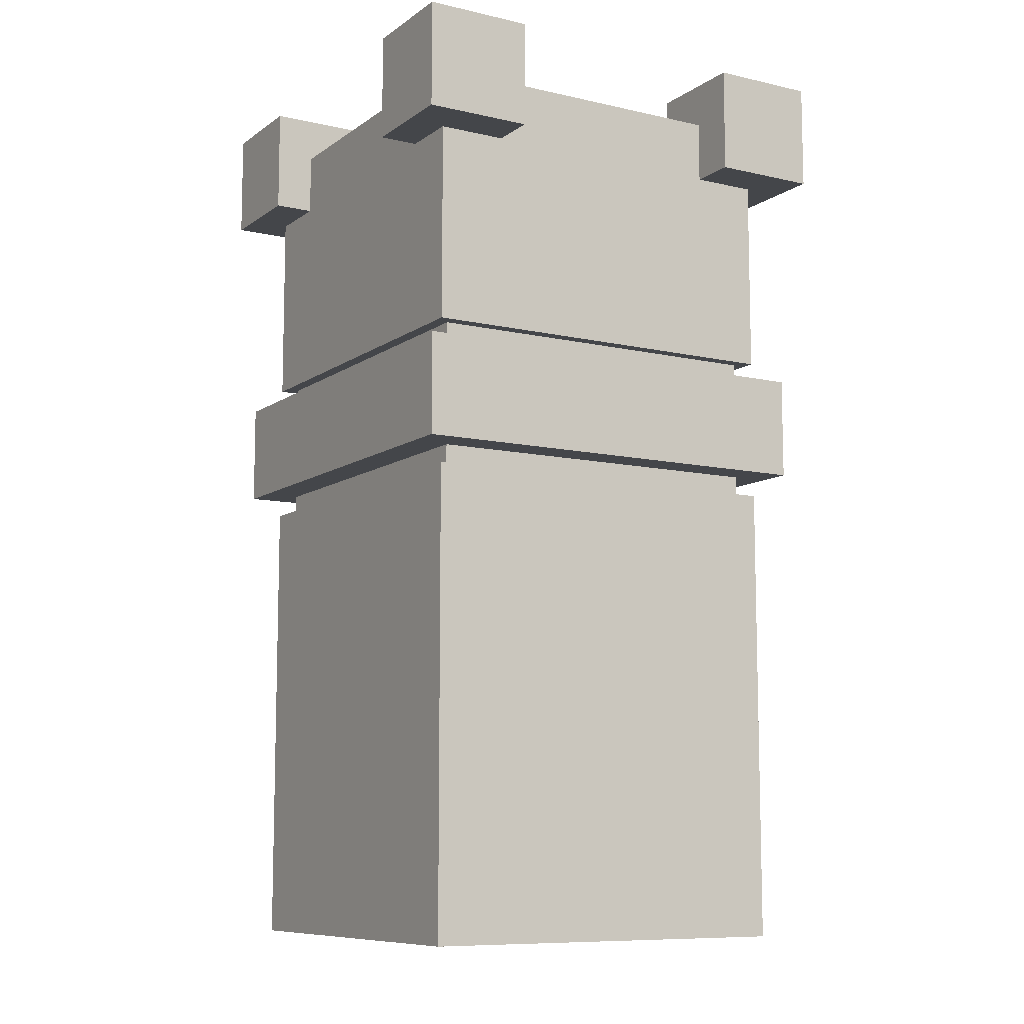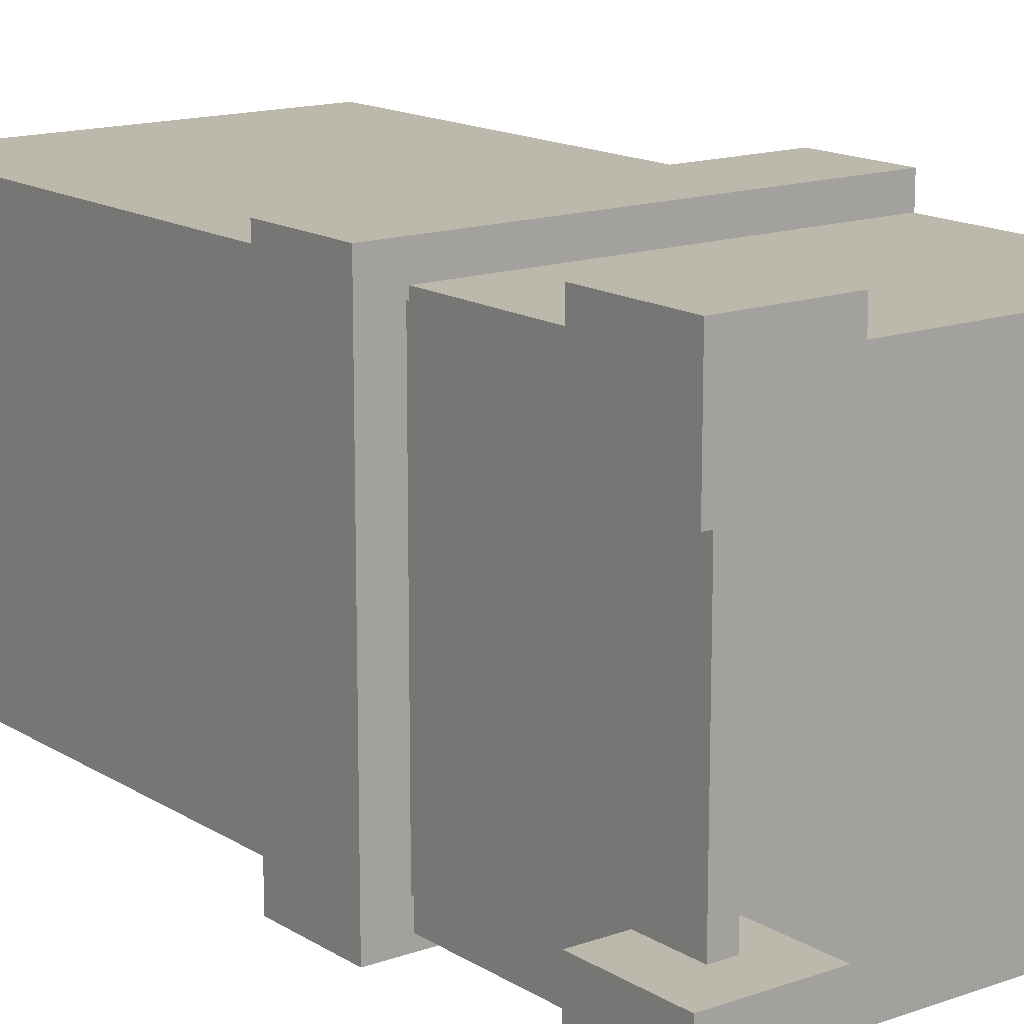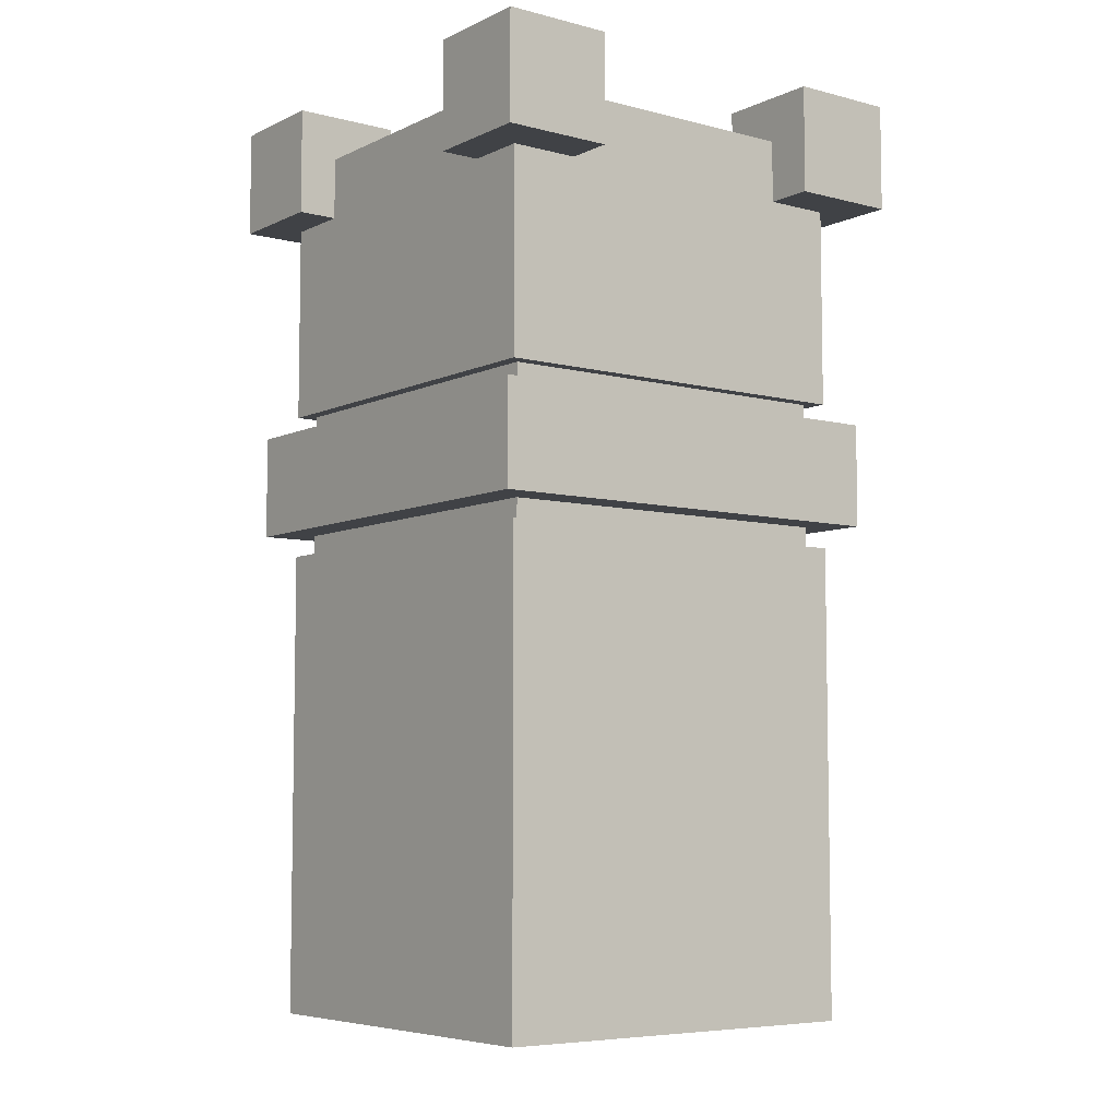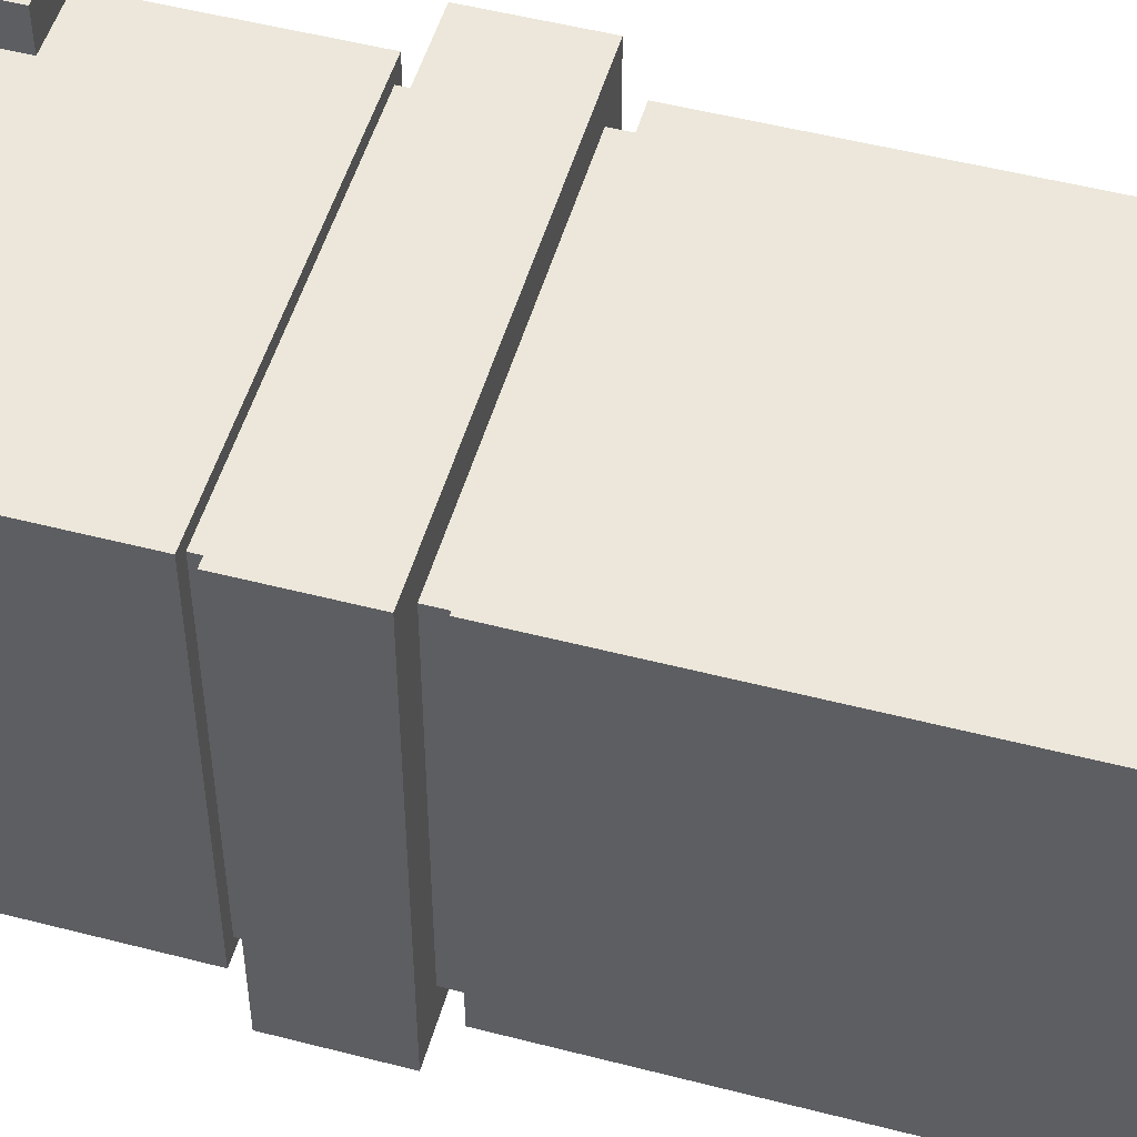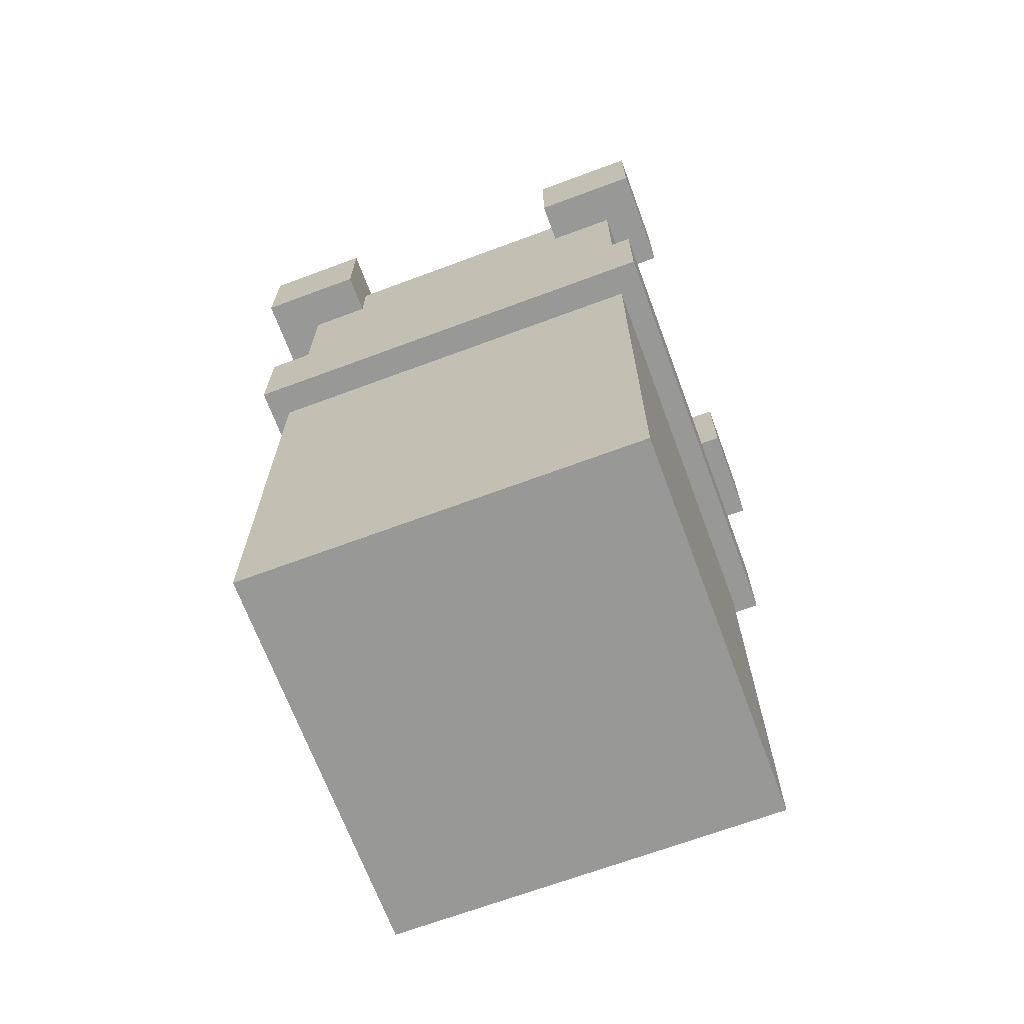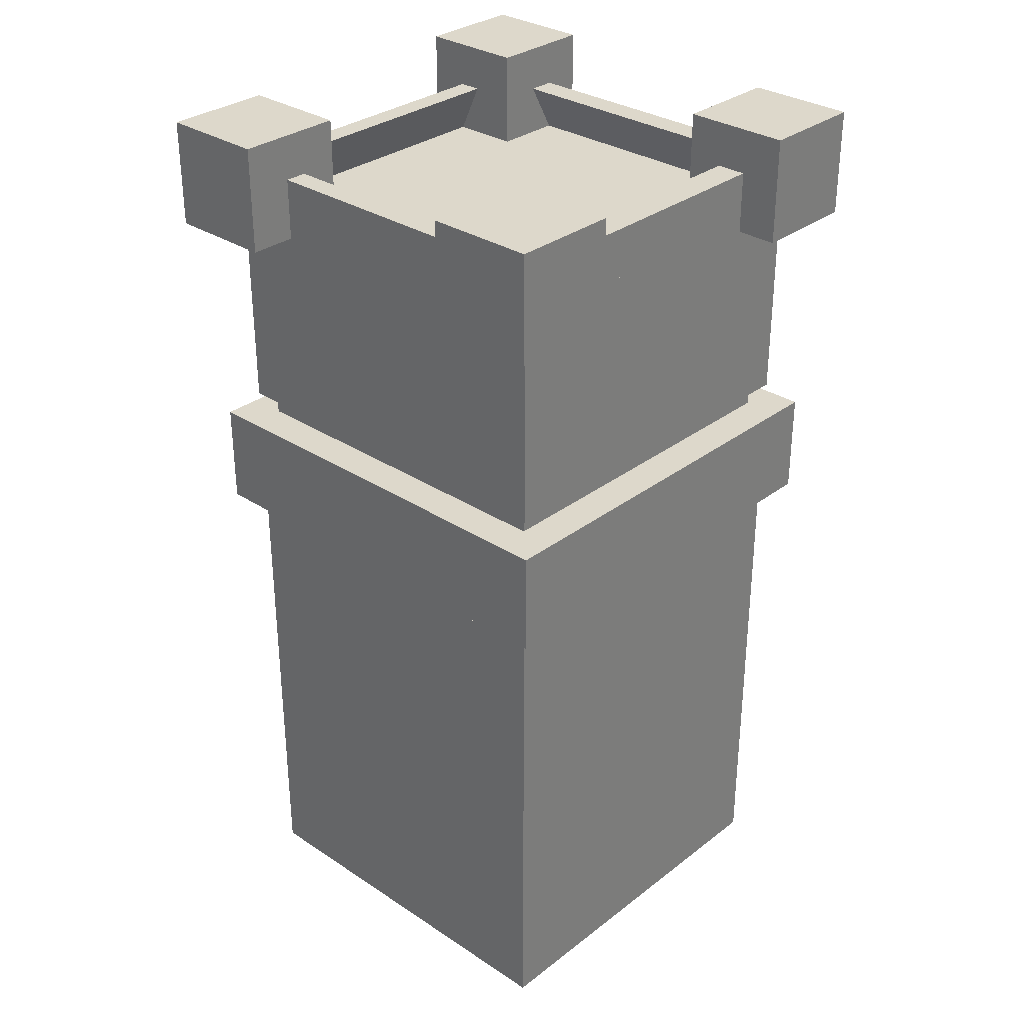
<metadata>
{"format":"obj","ext":"obj","renderer":"f3d","projection":"perspective","resolution":1024,"background":"white","views":[{"elev":-9.4,"azim":59.3,"up":"+Y"},{"elev":14.9,"azim":142.6,"up":"+Z"},{"elev":-6.5,"azim":53.0,"up":"+Y"},{"elev":51.0,"azim":-74.2,"up":"+Z"},{"elev":-68.5,"azim":-159.6,"up":"+Y"},{"elev":31.5,"azim":132.9,"up":"+Y"}]}
</metadata>
<code>
g default
v 22.51 133 346.4
v 45.89 133 346.4
v 22.51 156.3 346.4
v 45.89 156.3 346.4
v 22.51 156.3 323.1
v 45.89 156.3 323.1
v 22.51 133 323.1
v 45.89 133 323.1
v 102.2 133 346.4
v 125.6 133 346.4
v 102.2 156.3 346.4
v 125.6 156.3 346.4
v 102.2 156.3 323.1
v 125.6 156.3 323.1
v 102.2 133 323.1
v 125.6 133 323.1
v 102.2 133 424.8
v 125.6 133 424.8
v 102.2 156.3 424.8
v 125.6 156.3 424.8
v 102.2 156.3 401.4
v 125.6 156.3 401.4
v 102.2 133 401.4
v 125.6 133 401.4
v 22.61 133 425.1
v 45.99 133 425.1
v 22.61 156.3 425.1
v 45.99 156.3 425.1
v 22.61 156.3 401.7
v 45.99 156.3 401.7
v 22.61 133 401.7
v 45.99 133 401.7
v 31.08 135.7 416.4
v 115.4 135.7 416.4
v 31.08 135.7 332.1
v 115.4 135.7 332.1
v 31.08 -44.5 332.1
v 115.4 -44.5 332.1
v 31.08 -44.5 416.4
v 115.4 -44.5 416.4
v 31.08 84.57 416.4
v 115.4 84.57 416.4
v 115.4 84.57 332.1
v 31.08 84.57 332.1
v 31.08 62.08 416.4
v 115.4 62.08 416.4
v 115.4 62.08 332.1
v 31.08 62.08 332.1
v 26.04 62.08 421.4
v 120.4 62.08 421.4
v 120.4 84.57 421.4
v 26.04 84.57 421.4
v 120.4 62.08 327
v 120.4 84.57 327
v 26.04 84.57 327
v 26.04 62.08 327
v 31.08 57.39 416.4
v 115.4 57.39 416.4
v 115.4 57.39 332.1
v 31.08 57.39 332.1
v 31.08 89.38 416.4
v 31.08 89.38 332.1
v 115.4 89.38 332.1
v 115.4 89.38 416.4
v 34.06 84.57 413.4
v 112.4 84.57 413.4
v 112.4 89.38 413.4
v 34.06 89.38 413.4
v 34.06 89.38 335
v 112.4 89.38 335
v 112.4 84.57 335
v 34.06 84.57 335
v 34.06 57.39 413.4
v 112.4 57.39 413.4
v 112.4 62.08 413.4
v 34.06 62.08 413.4
v 112.4 57.39 335
v 112.4 62.08 335
v 34.06 62.08 335
v 34.06 57.39 335
v 31.08 135.7 411.4
v 115.4 135.7 411.4
v 115.4 89.38 411.4
v 112.4 89.38 408.8
v 112.4 84.57 408.8
v 115.4 84.57 411.4
v 120.4 84.57 415.9
v 120.4 62.08 415.9
v 115.4 62.08 411.4
v 112.4 62.08 408.8
v 112.4 57.39 408.8
v 115.4 57.39 411.4
v 115.4 -44.5 411.4
v 31.08 -44.5 411.4
v 31.08 57.39 411.4
v 34.06 57.39 408.8
v 34.06 62.08 408.8
v 31.08 62.08 411.4
v 26.04 62.08 415.9
v 26.04 84.57 415.9
v 31.08 84.57 411.4
v 34.06 84.57 408.8
v 34.06 89.38 408.8
v 31.08 89.38 411.4
v 110.5 135.7 416.4
v 110.5 135.7 332.1
v 110.5 89.38 332.1
v 107.9 89.38 335
v 107.9 84.57 335
v 110.5 84.57 332.1
v 115 84.57 327
v 115 62.08 327
v 110.5 62.08 332.1
v 107.9 62.08 335
v 107.9 57.39 335
v 110.5 57.39 332.1
v 110.5 -44.5 332.1
v 110.5 -44.5 411.4
v 110.5 -44.5 416.4
v 110.5 57.39 416.4
v 107.9 57.39 413.4
v 107.9 62.08 413.4
v 110.5 62.08 416.4
v 115 62.08 421.4
v 115 84.57 421.4
v 110.5 84.57 416.4
v 107.9 84.57 413.4
v 107.9 89.38 413.4
v 110.5 89.38 416.4
v 36.93 -44.5 416.4
v 36.93 -44.5 411.4
v 36.93 -44.5 332.1
v 36.93 57.39 332.1
v 39.49 57.39 335
v 39.49 62.08 335
v 36.93 62.08 332.1
v 32.59 62.08 327
v 32.59 84.57 327
v 36.93 84.57 332.1
v 39.49 84.57 335
v 39.49 89.38 335
v 36.93 89.38 332.1
v 36.93 135.7 332.1
v 36.93 135.7 416.4
v 36.93 89.38 416.4
v 39.49 89.38 413.4
v 39.49 84.57 413.4
v 36.93 84.57 416.4
v 32.59 84.57 421.4
v 32.59 62.08 421.4
v 36.93 62.08 416.4
v 39.49 62.08 413.4
v 39.49 57.39 413.4
v 36.93 57.39 416.4
v 31.08 84.57 338.7
v 26.04 84.57 334.4
v 26.04 62.08 334.4
v 31.08 62.08 338.7
v 34.06 62.08 341.2
v 34.06 57.39 341.2
v 31.08 57.39 338.7
v 31.08 -44.5 338.7
v 36.93 -44.5 338.7
v 110.5 -44.5 338.7
v 115.4 -44.5 338.7
v 115.4 57.39 338.7
v 112.4 57.39 341.2
v 112.4 62.08 341.2
v 115.4 62.08 338.7
v 120.4 62.08 334.4
v 120.4 84.57 334.4
v 115.4 84.57 338.7
v 112.4 84.57 341.2
v 112.4 89.38 341.2
v 115.4 89.38 338.7
v 115.4 135.7 338.7
v 31.08 135.7 338.7
v 31.08 89.38 338.7
v 34.06 89.38 341.2
v 34.06 84.57 341.2
v 110.5 146.5 416.4
v 110.5 146.5 411.4
v 36.93 146.5 411.4
v 36.93 146.5 416.4
v 115.4 146.5 338.7
v 110.5 146.5 338.7
v 115.4 146.5 411.4
v 31.08 146.5 411.4
v 36.93 146.5 338.7
v 31.08 146.5 338.7
v 36.93 146.5 332.1
v 110.5 146.5 332.1
v 31.08 135.7 416.4
v 31.08 135.7 416.4
v 31.08 135.7 416.4
v 31.08 135.7 416.4
v 31.08 135.7 416.4
v 31.08 135.7 416.4
v 115.4 135.7 416.4
v 115.4 135.7 416.4
v 115.4 135.7 416.4
v 115.4 135.7 416.4
v 115.4 135.7 416.4
v 115.4 135.7 416.4
v 31.08 135.7 332.1
v 31.08 135.7 332.1
v 31.08 135.7 332.1
v 31.08 135.7 332.1
v 31.08 135.7 332.1
v 31.08 135.7 332.1
v 115.4 135.7 332.1
v 115.4 135.7 332.1
v 115.4 135.7 332.1
v 115.4 135.7 332.1
v 115.4 135.7 332.1
v 115.4 135.7 332.1
v 110.5 146.5 411.4
v 110.5 146.5 411.4
v 110.5 146.5 411.4
v 110.5 146.5 411.4
v 110.5 146.5 411.4
v 36.93 146.5 411.4
v 36.93 146.5 411.4
v 36.93 146.5 411.4
v 36.93 146.5 411.4
v 36.93 146.5 411.4
v 110.5 146.5 338.7
v 110.5 146.5 338.7
v 110.5 146.5 338.7
v 110.5 146.5 338.7
v 110.5 146.5 338.7
v 36.93 146.5 338.7
v 36.93 146.5 338.7
v 36.93 146.5 338.7
v 36.93 146.5 338.7
v 36.93 146.5 338.7
g polySurface518
f 1 2 4 3
f 3 4 6 5
f 5 6 8 7
f 7 8 2 1
f 2 8 6 4
f 7 1 3 5
f 9 10 12 11
f 11 12 14 13
f 13 14 16 15
f 15 16 10 9
f 10 16 14 12
f 15 9 11 13
f 17 18 20 19
f 19 20 22 21
f 21 22 24 23
f 23 24 18 17
f 18 24 22 20
f 23 17 19 21
f 25 26 28 27
f 27 28 30 29
f 29 30 32 31
f 31 32 26 25
f 26 32 30 28
f 31 25 27 29
f 146 147 127 128
f 214 208 196 202
f 140 141 108 109
f 163 164 118 131
f 84 85 173 174
f 102 103 179 180
f 149 150 124 125
f 87 88 170 171
f 137 138 111 112
f 99 100 156 157
f 152 153 121 122
f 90 91 167 168
f 134 135 114 115
f 96 97 159 160
f 150 151 123 124
f 125 126 148 149
f 88 89 169 170
f 171 172 86 87
f 138 139 110 111
f 112 113 136 137
f 100 101 155 156
f 157 158 98 99
f 154 130 119 120
f 165 166 92 93
f 132 133 116 117
f 94 95 161 162
f 104 81 177 178
f 106 107 142 143
f 82 83 175 176
f 144 145 129 105
f 147 148 126 127
f 128 129 145 146
f 141 142 107 108
f 109 110 139 140
f 85 86 172 173
f 174 175 83 84
f 103 104 178 179
f 180 155 101 102
f 153 154 120 121
f 122 123 151 152
f 91 92 166 167
f 168 169 89 90
f 135 136 113 114
f 115 116 133 134
f 97 98 158 159
f 160 161 95 96
f 181 220 224 184
f 64 83 82 204
f 84 83 64 67
f 66 85 84 67
f 42 86 85 66
f 87 86 42 51
f 50 88 87 51
f 46 89 88 50
f 90 89 46 75
f 74 91 90 75
f 58 92 91 74
f 93 92 58 40
f 130 131 118 119
f 57 95 94 39
f 96 95 57 73
f 76 97 96 73
f 45 98 97 76
f 99 98 45 49
f 52 100 99 49
f 41 101 100 52
f 102 101 41 65
f 68 103 102 65
f 61 104 103 68
f 198 81 104 61
f 185 230 182 187
f 216 63 107 106
f 108 107 63 70
f 109 108 70 71
f 43 110 109 71
f 111 110 43 54
f 112 111 54 53
f 47 113 112 53
f 114 113 47 78
f 115 114 78 77
f 59 116 115 77
f 117 116 59 38
f 164 165 93 118
f 119 118 93 40
f 120 119 40 58
f 121 120 58 74
f 122 121 74 75
f 46 123 122 75
f 124 123 46 50
f 125 124 50 51
f 42 126 125 51
f 127 126 42 66
f 128 127 66 67
f 64 129 128 67
f 105 129 64 203
f 94 131 130 39
f 162 163 131 94
f 60 133 132 37
f 134 133 60 80
f 79 135 134 80
f 48 136 135 79
f 137 136 48 56
f 55 138 137 56
f 44 139 138 55
f 140 139 44 72
f 69 141 140 72
f 62 142 141 69
f 143 142 62 210
f 188 222 234 190
f 61 145 144 197
f 146 145 61 68
f 65 147 146 68
f 41 148 147 65
f 149 148 41 52
f 49 150 149 52
f 45 151 150 49
f 152 151 45 76
f 73 153 152 76
f 57 154 153 73
f 39 130 154 57
f 156 155 44 55
f 157 156 55 56
f 48 158 157 56
f 159 158 48 79
f 160 159 79 80
f 60 161 160 80
f 162 161 60 37
f 132 163 162 37
f 117 164 163 132
f 38 165 164 117
f 38 59 166 165
f 167 166 59 77
f 168 167 77 78
f 47 169 168 78
f 170 169 47 53
f 171 170 53 54
f 43 172 171 54
f 173 172 43 71
f 174 173 71 70
f 63 175 174 70
f 176 175 63 215
f 191 232 186 192
f 178 177 209 62
f 179 178 62 69
f 180 179 69 72
f 44 155 180 72
f 105 34 221 181
f 200 33 226 219
f 194 144 184 225
f 144 105 181 184
f 176 36 231 185
f 212 199 218 229
f 201 82 187 217
f 82 176 185 187
f 81 193 223 188
f 195 35 236 183
f 206 177 190 235
f 177 81 188 190
f 143 205 233 191
f 207 211 228 189
f 213 106 192 227
f 106 143 191 192

</code>
